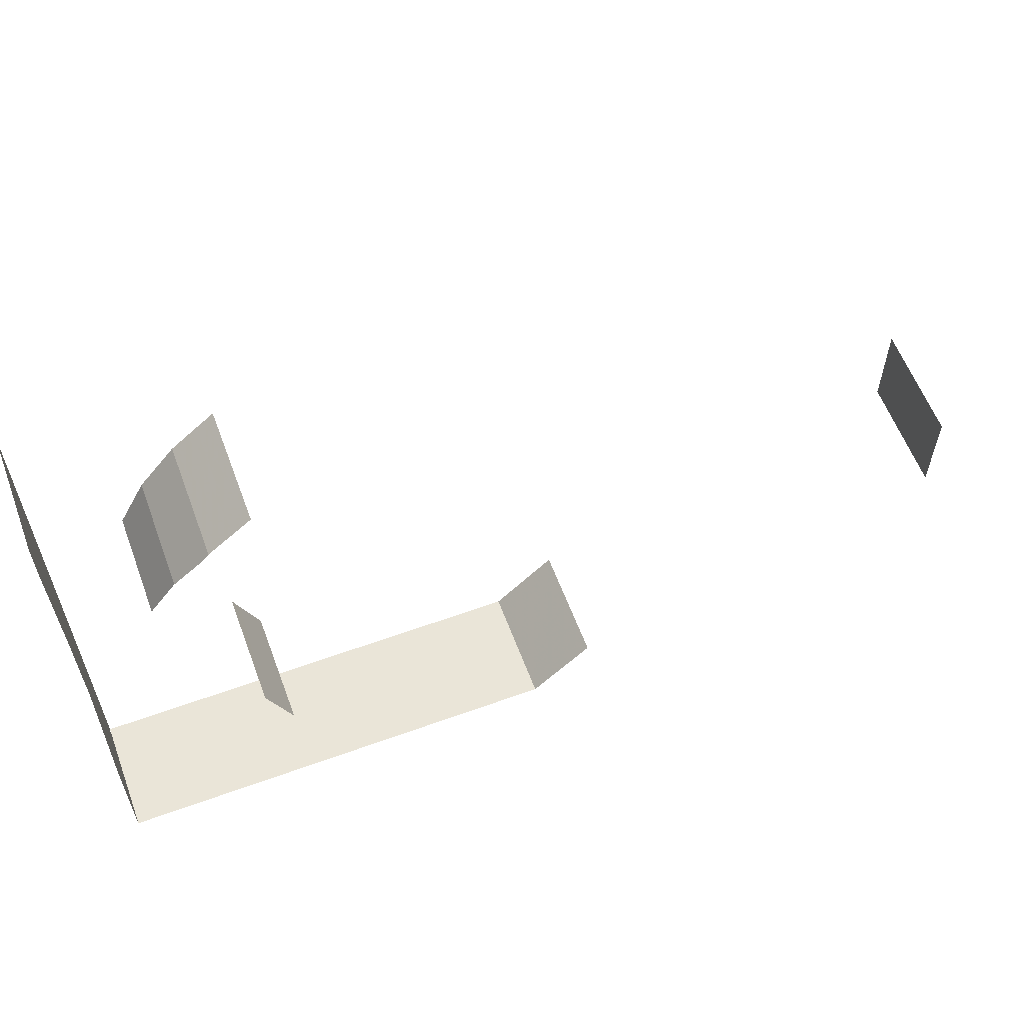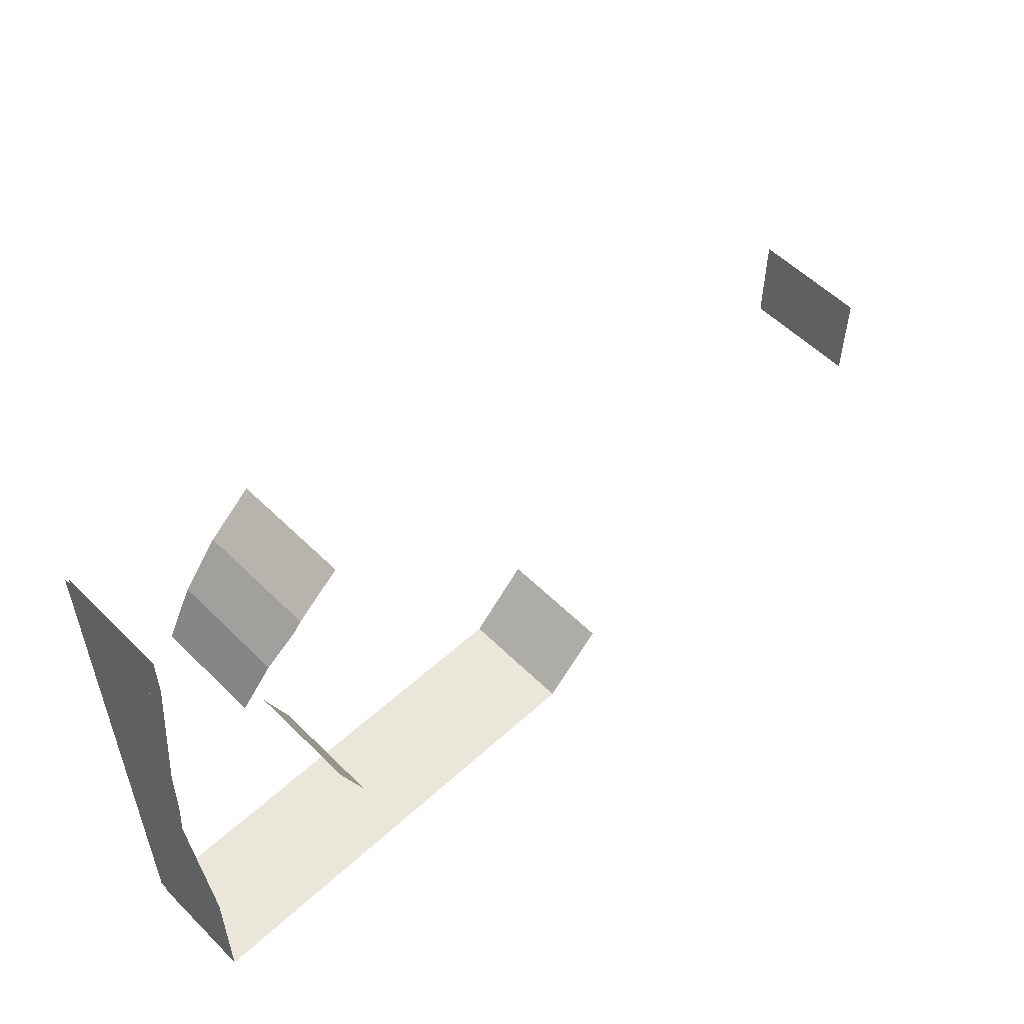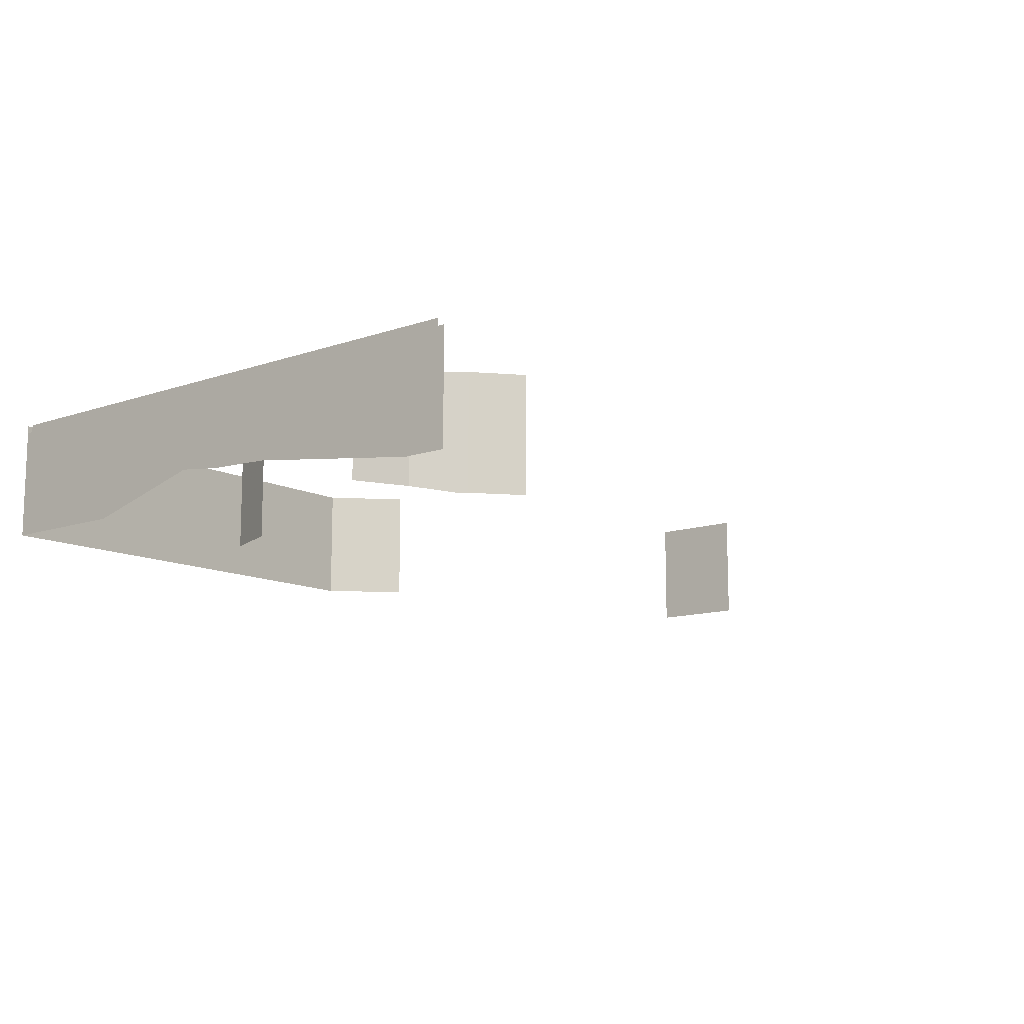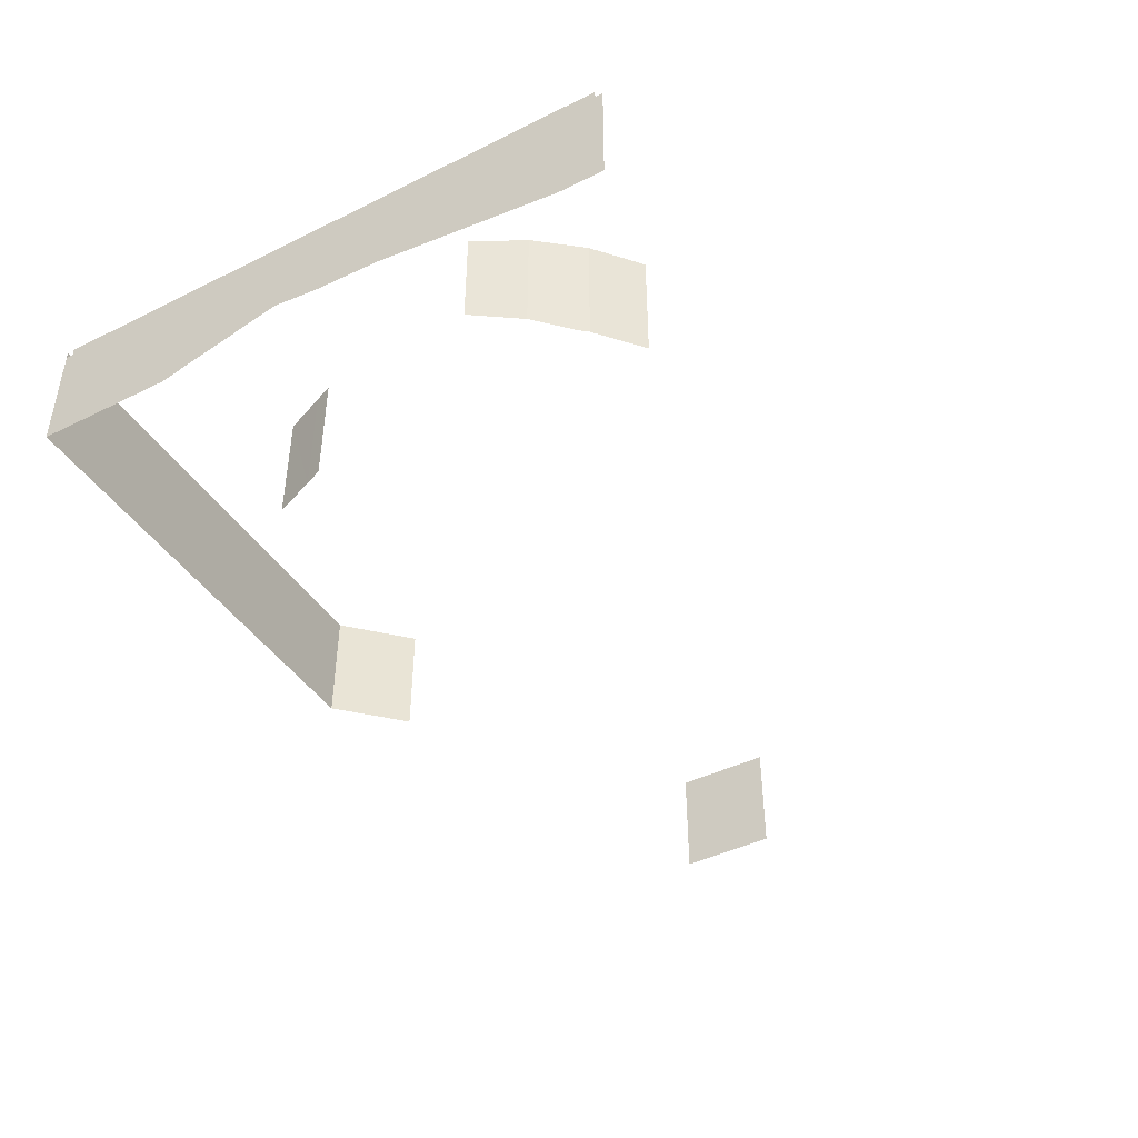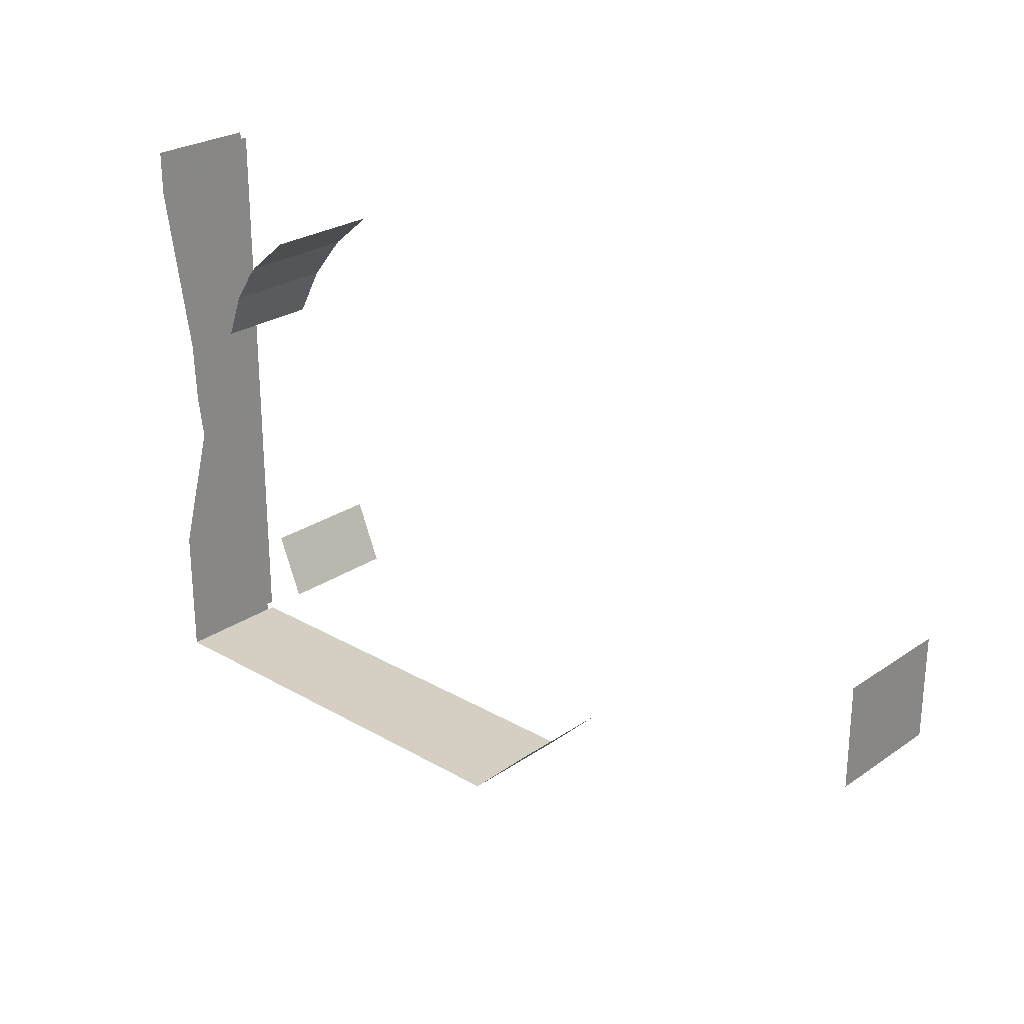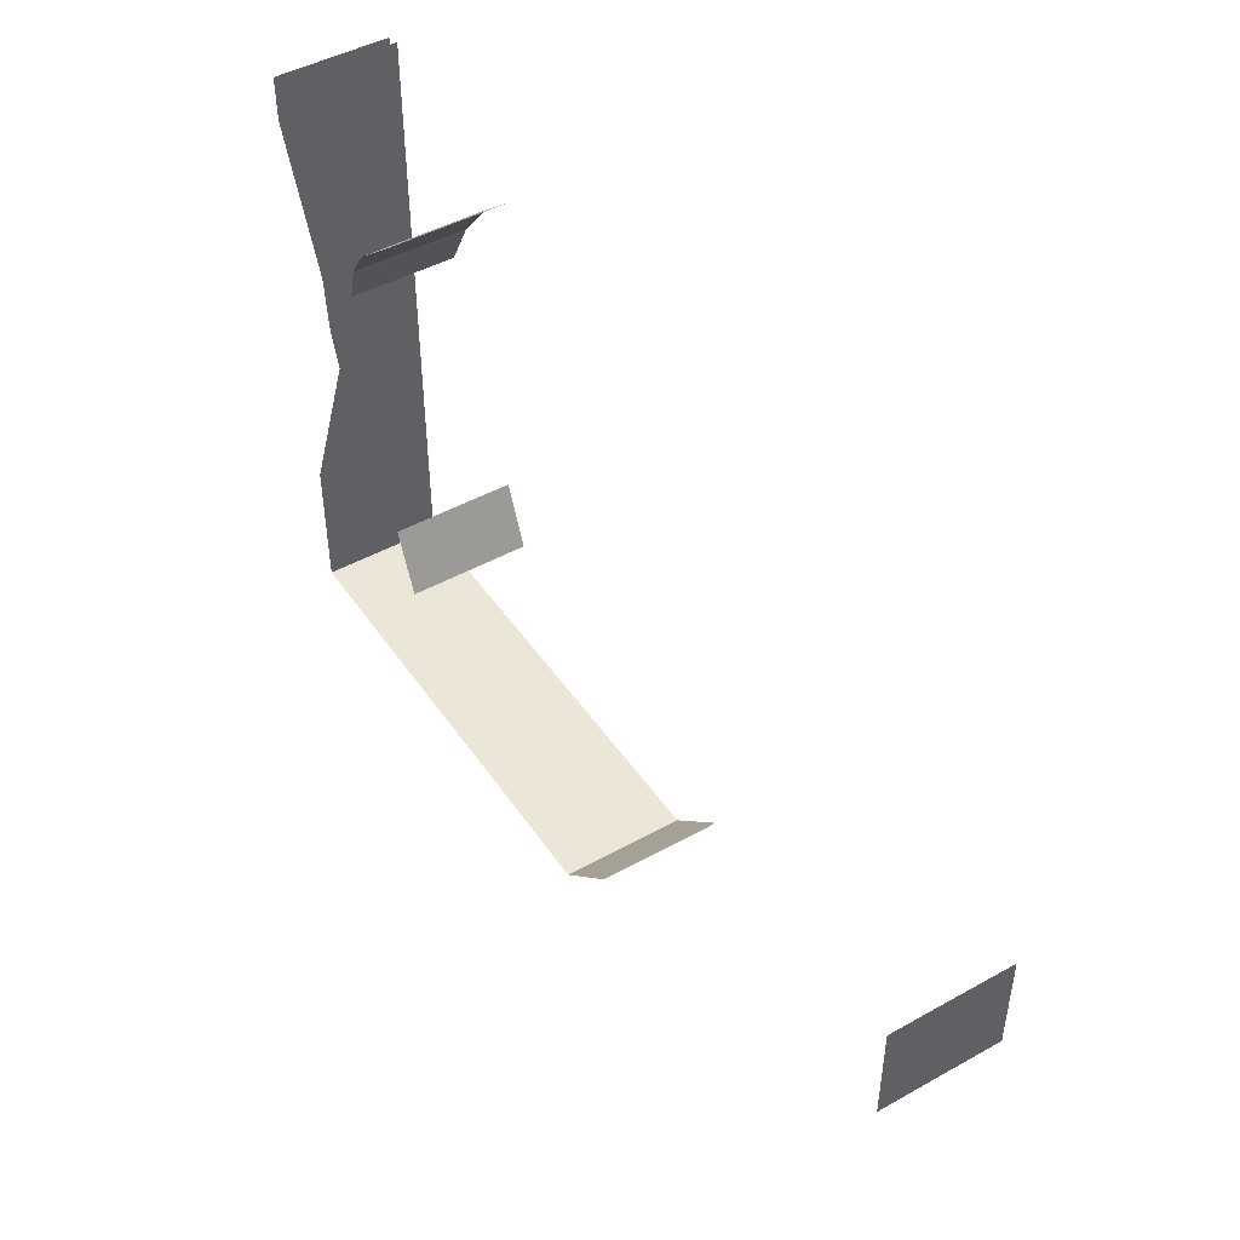
<metadata>
{"format":"obj","ext":"obj","renderer":"f3d","projection":"perspective","resolution":1024,"background":"white","views":[{"elev":59.2,"azim":-20.5,"up":"+Z"},{"elev":54.8,"azim":-43.9,"up":"+Z"},{"elev":-12.0,"azim":-50.5,"up":"+Y"},{"elev":-43.2,"azim":-59.8,"up":"+Y"},{"elev":25.6,"azim":42.6,"up":"+Z"},{"elev":46.3,"azim":57.6,"up":"+Z"}]}
</metadata>
<code>
v -1733 116 1452
v -1733 -140 1452
v -1677 -140 1498
v -1701 116 1479
v -1733 116 1452
v -1677 -140 1498
v -1677 116 1498
v -1701 116 1479
v -1677 -140 1498
v -1810 116 1359
v -1810 -126 1359
v -1752 -139 1429
v -1733 116 1452
v -1810 116 1359
v -1752 -139 1429
v -1733 -140 1452
v -1733 116 1452
v -1752 -139 1429
v -1747 -140 1435
v -1733 -140 1452
v -1752 -139 1429
v -1810 -126 1359
v -1810 116 1359
v -1829 116 1324
v -1829 -120.1 1324
v -1810 -126 1359
v -1829 116 1324
v -1867 116 1253
v -1867 68 1253
v -1867 20 1253
v -1848 116 1288
v -1867 116 1253
v -1867 20 1253
v -1829 116 1324
v -1848 116 1288
v -1867 20 1253
v -1829 -120.1 1324
v -1829 116 1324
v -1867 20 1253
v -1867 -108.3 1253
v -1829 -120.1 1324
v -1867 20 1253
v -1677 116 1498
v -1677 -140 1498
v -1640 -140 1529
v -1658 116 1514
v -1677 116 1498
v -1640 -140 1529
v -1640 116 1529
v -1658 116 1514
v -1640 -140 1529
v -2042 68 1018
v -2042 68 1026
v -2042 68 1030
v -2042 100 1018
v -2042 68 1018
v -2042 68 1030
v -2042 100 1030
v -2042 100 1018
v -2042 68 1030
v -2042 68 1261
v -2042 68 1293
v -2042 68 1498
v -2042 68 1229
v -2042 68 1261
v -2042 68 1498
v -2042 68 1197
v -2042 68 1229
v -2042 68 1498
v -2042 68 1037
v -2042 68 1197
v -2042 68 1498
v -2042 84 1037
v -2042 68 1037
v -2042 68 1498
v -2042 100 1037
v -2042 84 1037
v -2042 68 1498
v -2042 100 1642
v -2042 100 1037
v -2042 68 1498
v -2042 100 1658
v -2042 100 1642
v -2042 68 1498
v -2042 68 1658
v -2042 100 1658
v -2042 68 1498
v -2042 100 1037
v -2042 100 1030
v -2042 68 1030
v -2042 84 1037
v -2042 100 1037
v -2042 68 1030
v -2042 68 1037
v -2042 84 1037
v -2042 68 1030
v -2042 36 1037
v -2042 68 1037
v -2042 68 1030
v -2042 20 1037
v -2042 36 1037
v -2042 68 1030
v -2042 4 1037
v -2042 20 1037
v -2042 68 1030
v -2042 -12 1037
v -2042 4 1037
v -2042 68 1030
v -2042 -12 1030
v -2042 -12 1037
v -2042 68 1030
v -2042 4 1293
v -2042 -12 1293
v -2042 -12 1498
v -2042 68 1293
v -2042 4 1293
v -2042 -12 1498
v -2042 68 1498
v -2042 68 1293
v -2042 -12 1498
v -2042 68 1293
v -2042 68 1261
v -2042 20 1261
v -2042 4 1293
v -2042 68 1293
v -2042 20 1261
v -2042 4 1261
v -2042 4 1293
v -2042 20 1261
v -2042 68 1261
v -2042 68 1229
v -2042 36 1229
v -2042 20 1261
v -2042 68 1261
v -2042 36 1229
v -2042 20 1229
v -2042 20 1261
v -2042 36 1229
v -2042 68 1229
v -2042 68 1197
v -2042 52 1197
v -2042 36 1229
v -2042 68 1229
v -2042 52 1197
v -2042 36 1197
v -2042 36 1229
v -2042 52 1197
v -2042 52 1197
v -2042 68 1197
v -2042 68 1037
v -2042 36 1197
v -2042 52 1197
v -2042 68 1037
v -2042 36 1037
v -2042 36 1197
v -2042 68 1037
v -2042 36 1229
v -2042 36 1197
v -2042 36 1037
v -2042 20 1229
v -2042 36 1229
v -2042 36 1037
v -2042 20 1037
v -2042 20 1229
v -2042 36 1037
v -2042 20 1261
v -2042 20 1229
v -2042 20 1037
v -2042 4 1261
v -2042 20 1261
v -2042 20 1037
v -2042 4 1037
v -2042 4 1261
v -2042 20 1037
v -2042 4 1293
v -2042 4 1261
v -2042 4 1037
v -2042 -12 1293
v -2042 4 1293
v -2042 4 1037
v -2042 -12 1037
v -2042 -12 1293
v -2042 4 1037
v -2042 -12 1293
v -2042 -12 1037
v -2042 -12 1030
v -2042 -12 1498
v -2042 -12 1293
v -2042 -12 1030
v -2042 -98.65 1498
v -2042 -12 1498
v -2042 -12 1030
v -2042 -86.47 1169
v -2042 -98.65 1498
v -2042 -12 1030
v -2042 -81.44 1033
v -2042 -86.47 1169
v -2042 -12 1030
v -2042 -80.6 1026
v -2042 -81.44 1033
v -2042 -12 1030
v -2042 -12 1026
v -2042 -80.6 1026
v -2042 -12 1030
v -2042 -123 1498
v -2042 -98.65 1498
v -2042 -86.47 1169
v -2042 -123 1438
v -2042 -123 1498
v -2042 -86.47 1169
v -2042 68 1026
v -2042 -12 1026
v -2042 -12 1030
v -2042 68 1030
v -2042 68 1026
v -2042 -12 1030
v -2042 -12 1498
v -2042 -98.65 1498
v -2042 -123 1498
v -2042 68 1498
v -2042 -12 1498
v -2042 -123 1498
v -2042 68 1658
v -2042 68 1498
v -2042 -123 1498
v -2042 -123 1658
v -2042 68 1658
v -2042 -123 1498
v -2042 68 1026
v -2042 68 1018
v -2042 -79.67 1018
v -2042 -12 1026
v -2042 68 1026
v -2042 -79.67 1018
v -2042 -80.6 1026
v -2042 -12 1026
v -2042 -79.67 1018
v -2042 -140 1564
v -2042 -140 1620
v -2042 -140 1658
v -2042 -123 1438
v -2042 -140 1564
v -2042 -140 1658
v -2042 -123 1498
v -2042 -123 1438
v -2042 -140 1658
v -2042 -123 1658
v -2042 -123 1498
v -2042 -140 1658
v -2042 100 1018
v -2042 100 1030
v -2042 100 1037
v -2042 116 1018
v -2042 100 1018
v -2042 100 1037
v -2042 116 1101
v -2042 116 1018
v -2042 100 1037
v -2042 116 1482
v -2042 116 1101
v -2042 100 1037
v -2042 116 1510
v -2042 116 1482
v -2042 100 1037
v -2042 116 1514
v -2042 116 1510
v -2042 100 1037
v -2042 116 1642
v -2042 116 1514
v -2042 100 1037
v -2042 100 1642
v -2042 116 1642
v -2042 100 1037
v -90 116 1018
v -90 -12 1018
v -90 -123 1018
v -90 116 930
v -90 116 1018
v -90 -123 1018
v -90 116 802
v -90 116 930
v -90 -123 1018
v -90 -139 802
v -90 116 802
v -90 -123 1018
v -90 -140 802
v -90 -139 802
v -90 -123 1018
v -90 -140 855.9
v -90 -140 802
v -90 -123 1018
v -90 -140 941.1
v -90 -140 855.9
v -90 -123 1018
v -90 -140 1018
v -90 -140 941.1
v -90 -123 1018
v -1054 116 378
v -1038 116 394
v -922.4 116 506
v -1054 -140 378
v -1054 116 378
v -922.4 116 506
v -922.4 -140 506
v -1054 -140 378
v -922.4 116 506
v -1138 -140 378
v -1138 116 378
v -1054 116 378
v -1054 -140 378
v -1138 -140 378
v -1054 116 378
v -1636 -140 661
v -1638 -140 666
v -1674 -140 753.2
v -1636 -139 661
v -1636 -140 661
v -1674 -140 753.2
v -1636 116 661
v -1636 -139 661
v -1674 -140 753.2
v -1674 116 753
v -1636 116 661
v -1674 -140 753.2
v -1674 116 753
v -1674 -140 753.2
v -1690 -140 792
v -1690 116 792
v -1674 116 753
v -1690 -140 792
v -2042 68 394
v -2042 68 802
v -2042 68 1018
v -2042 100 394
v -2042 68 394
v -2042 68 1018
v -2042 100 1018
v -2042 100 394
v -2042 68 1018
v -2042 -54.57 802
v -2042 68 802
v -2042 68 394
v -2042 -104.4 802
v -2042 -54.57 802
v -2042 68 394
v -2042 -140 669.9
v -2042 -104.4 802
v -2042 68 394
v -2042 -140 394
v -2042 -140 669.9
v -2042 68 394
v -2042 -54.57 802
v -2042 -69.57 931.1
v -2042 -79.67 1018
v -2042 68 802
v -2042 -54.57 802
v -2042 -79.67 1018
v -2042 68 1018
v -2042 68 802
v -2042 -79.67 1018
v -2042 -54.57 802
v -2042 -104.4 802
v -2042 -69.57 931.1
v -2042 116 394
v -2042 100 394
v -2042 100 1018
v -2042 116 788.2
v -2042 116 394
v -2042 100 1018
v -2042 116 930
v -2042 116 788.2
v -2042 100 1018
v -2042 116 1018
v -2042 116 930
v -2042 100 1018
v -2042 100 378
v -2042 116 378
v -1354 116 378
v -2042 68 378
v -2042 100 378
v -1354 116 378
v -2042 -140 378
v -2042 68 378
v -1354 116 378
v -1354 -140 378
v -2042 -140 378
v -1354 116 378
v -2042 100 378
v -2042 68 378
v -2042 68 394
v -2042 100 394
v -2042 100 378
v -2042 68 394
v -2042 -140 394
v -2042 68 394
v -2042 68 378
v -2042 -140 378
v -2042 -140 394
v -2042 68 378
v -1354 116 378
v -1338 116 378
v -1138 116 378
v -1354 -140 378
v -1354 116 378
v -1138 116 378
v -1338 -140 378
v -1354 -140 378
v -1138 116 378
v -1138 -140 378
v -1338 -140 378
v -1138 116 378
f 1 2 3
f 4 5 6
f 7 8 9
f 10 11 12
f 13 14 15
f 16 17 18
f 19 20 21
f 22 23 24
f 25 26 27
f 28 29 30
f 31 32 33
f 34 35 36
f 37 38 39
f 40 41 42
f 43 44 45
f 46 47 48
f 49 50 51
f 52 53 54
f 55 56 57
f 58 59 60
f 61 62 63
f 64 65 66
f 67 68 69
f 70 71 72
f 73 74 75
f 76 77 78
f 79 80 81
f 82 83 84
f 85 86 87
f 88 89 90
f 91 92 93
f 94 95 96
f 97 98 99
f 100 101 102
f 103 104 105
f 106 107 108
f 109 110 111
f 112 113 114
f 115 116 117
f 118 119 120
f 121 122 123
f 124 125 126
f 127 128 129
f 130 131 132
f 133 134 135
f 136 137 138
f 139 140 141
f 142 143 144
f 145 146 147
f 148 149 150
f 151 152 153
f 154 155 156
f 157 158 159
f 160 161 162
f 163 164 165
f 166 167 168
f 169 170 171
f 172 173 174
f 175 176 177
f 178 179 180
f 181 182 183
f 184 185 186
f 187 188 189
f 190 191 192
f 193 194 195
f 196 197 198
f 199 200 201
f 202 203 204
f 205 206 207
f 208 209 210
f 211 212 213
f 214 215 216
f 217 218 219
f 220 221 222
f 223 224 225
f 226 227 228
f 229 230 231
f 232 233 234
f 235 236 237
f 238 239 240
f 241 242 243
f 244 245 246
f 247 248 249
f 250 251 252
f 253 254 255
f 256 257 258
f 259 260 261
f 262 263 264
f 265 266 267
f 268 269 270
f 271 272 273
f 274 275 276
f 277 278 279
f 280 281 282
f 283 284 285
f 286 287 288
f 289 290 291
f 292 293 294
f 295 296 297
f 298 299 300
f 301 302 303
f 304 305 306
f 307 308 309
f 310 311 312
f 313 314 315
f 316 317 318
f 319 320 321
f 322 323 324
f 325 326 327
f 328 329 330
f 331 332 333
f 334 335 336
f 337 338 339
f 340 341 342
f 343 344 345
f 346 347 348
f 349 350 351
f 352 353 354
f 355 356 357
f 358 359 360
f 361 362 363
f 364 365 366
f 367 368 369
f 370 371 372
f 373 374 375
f 376 377 378
f 379 380 381
f 382 383 384
f 385 386 387
f 388 389 390
f 391 392 393
f 394 395 396
f 397 398 399
f 400 401 402
f 403 404 405
f 406 407 408
f 409 410 411

</code>
